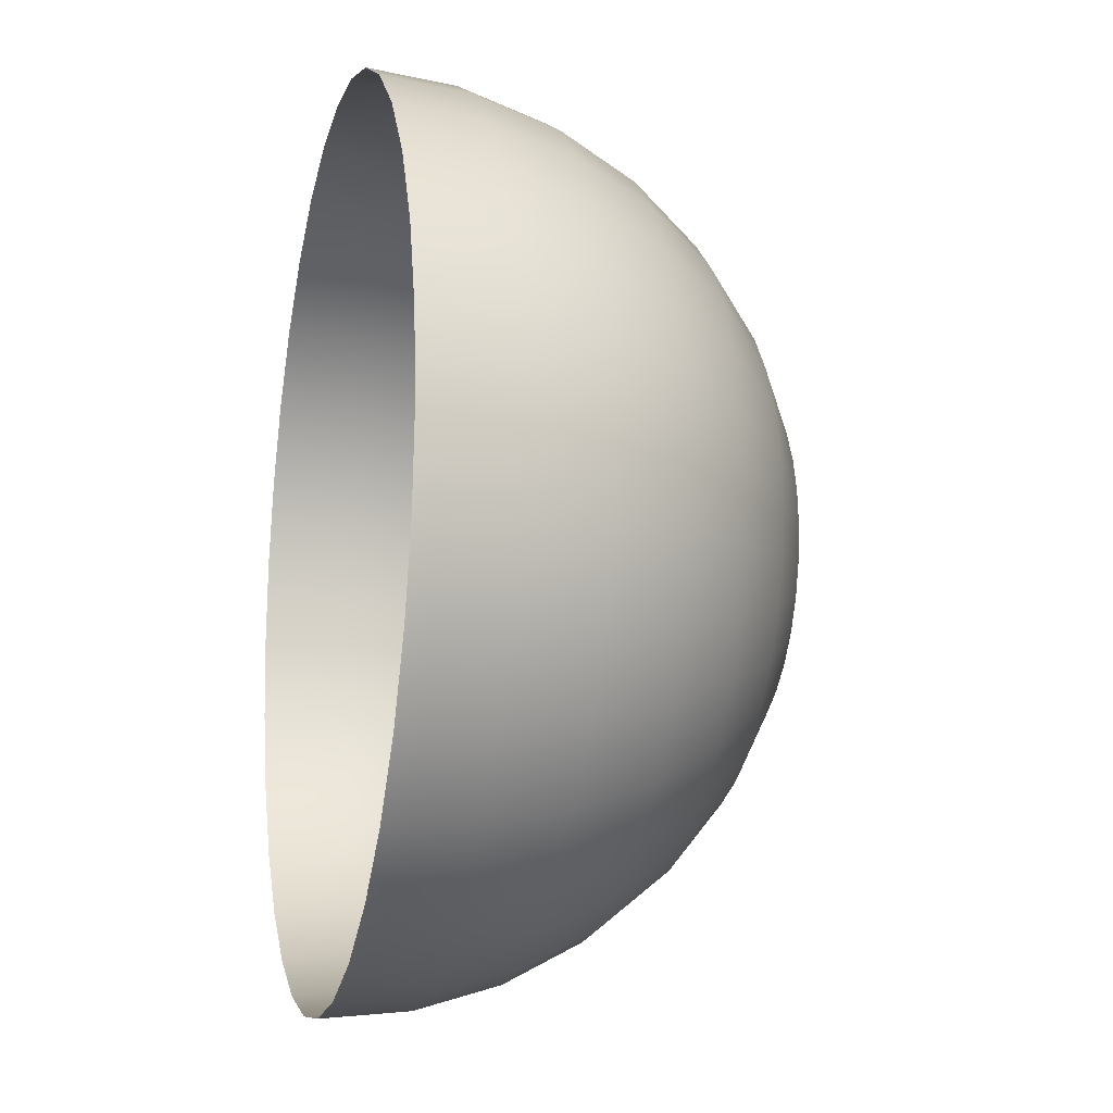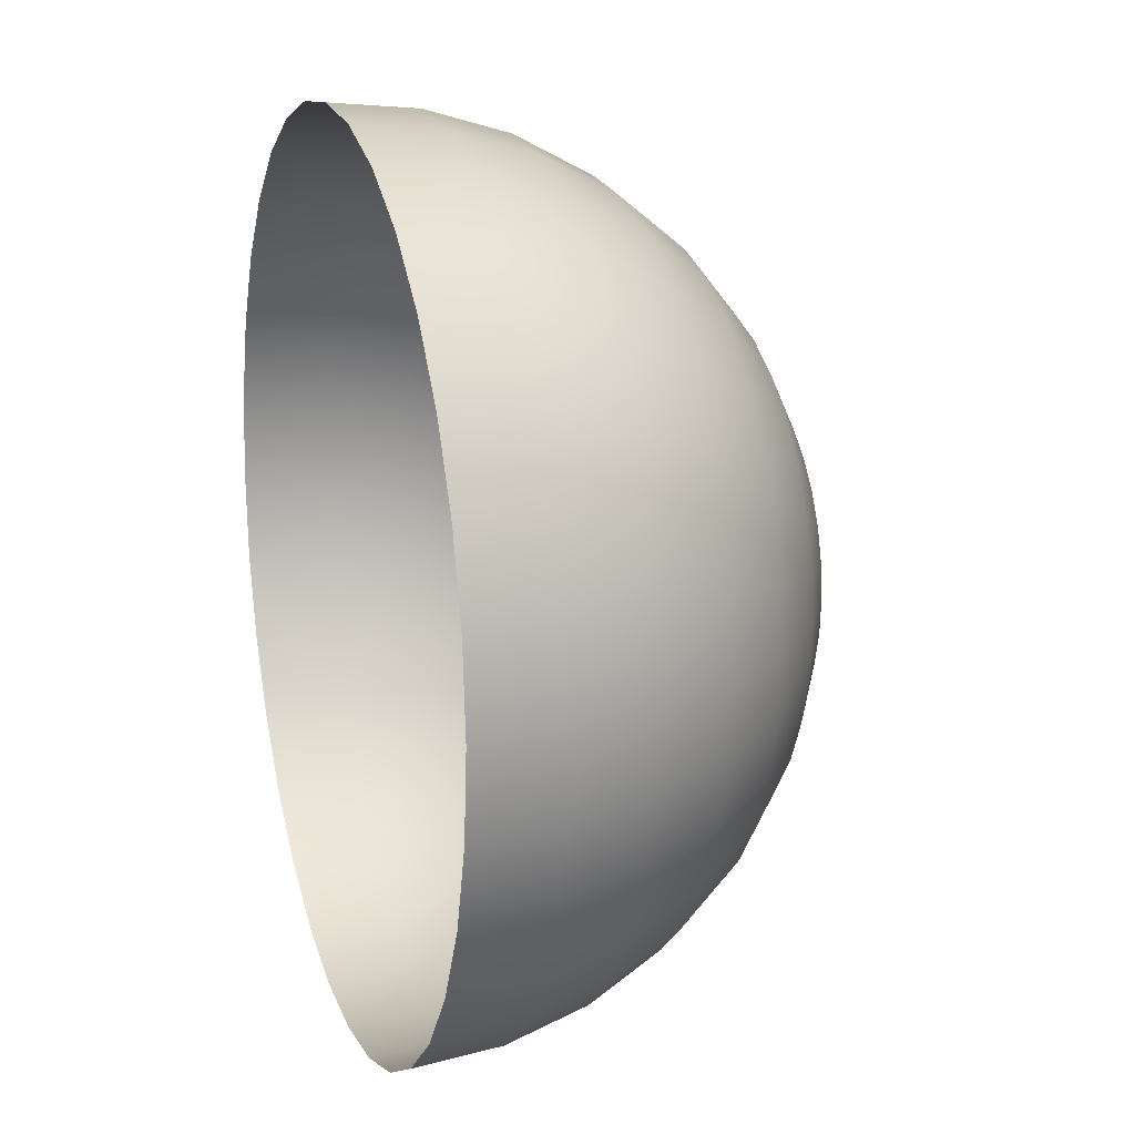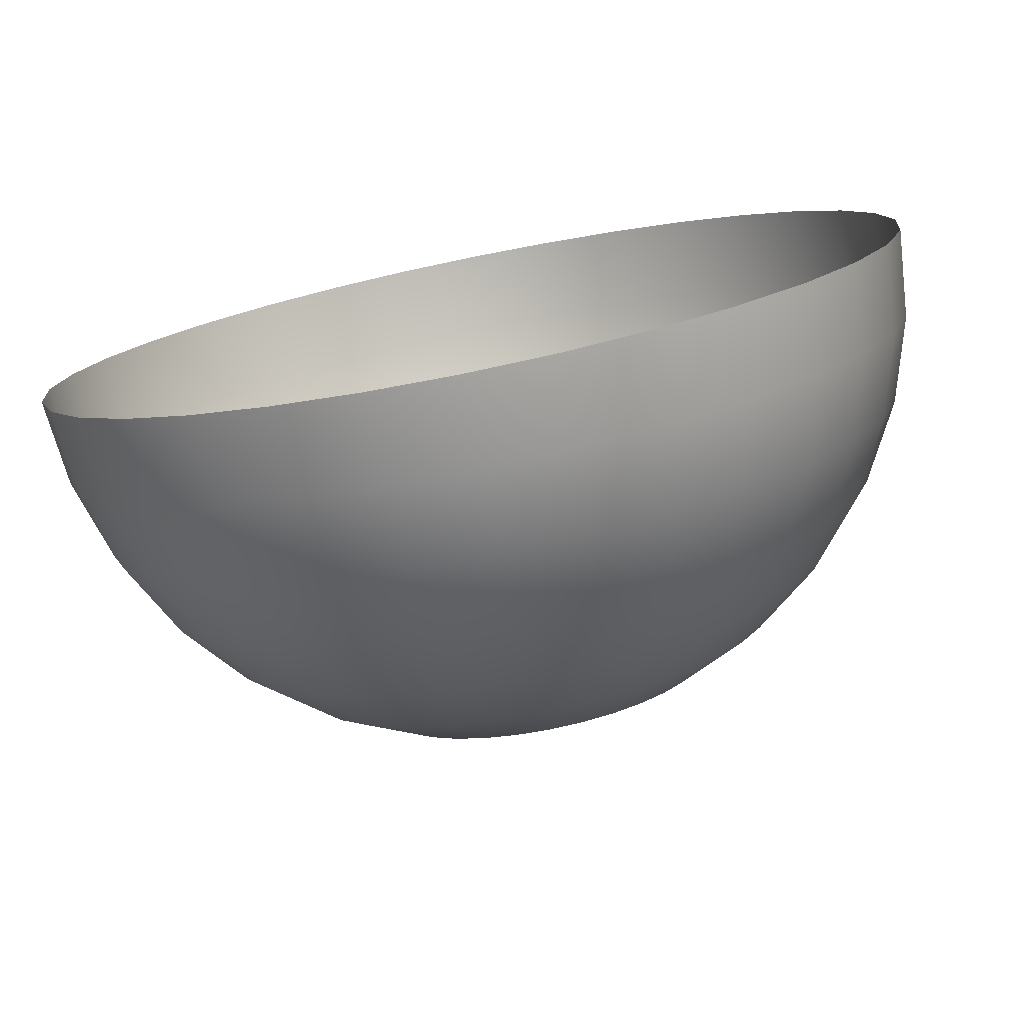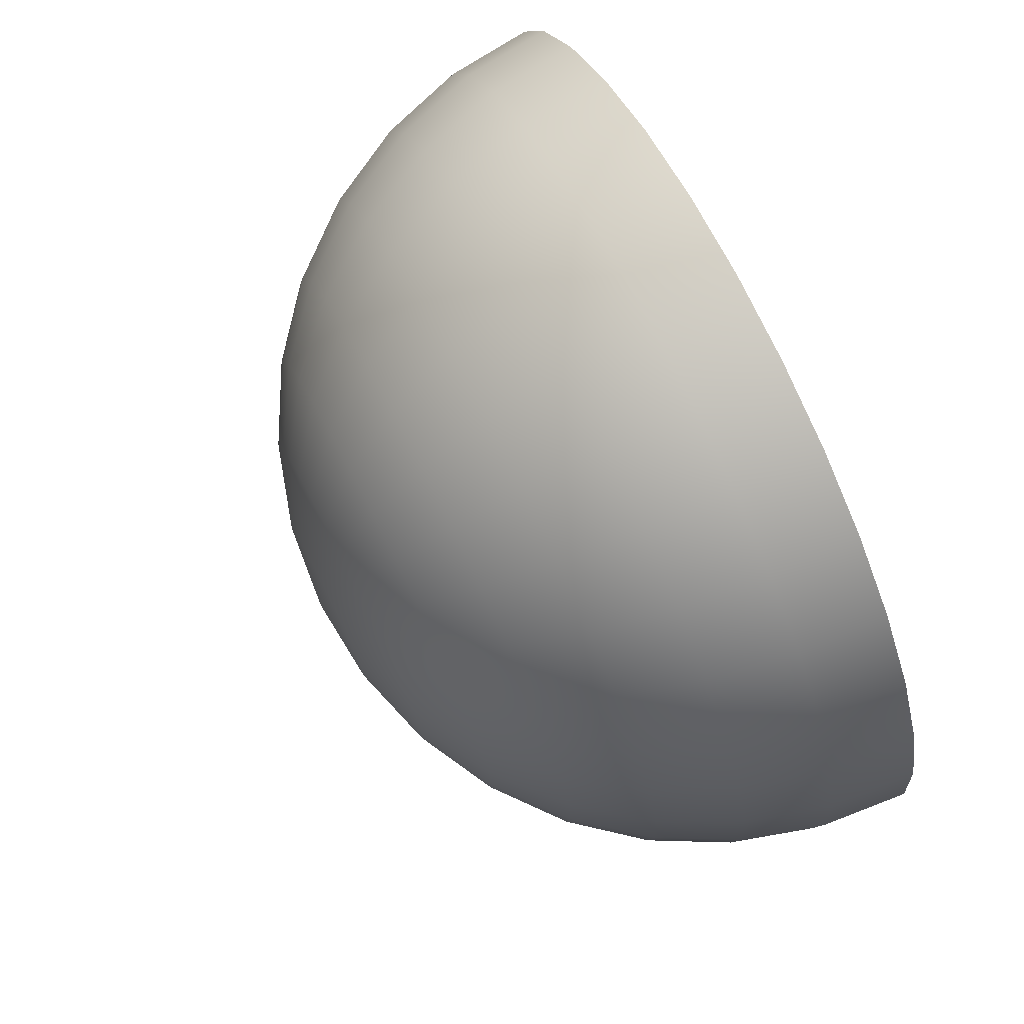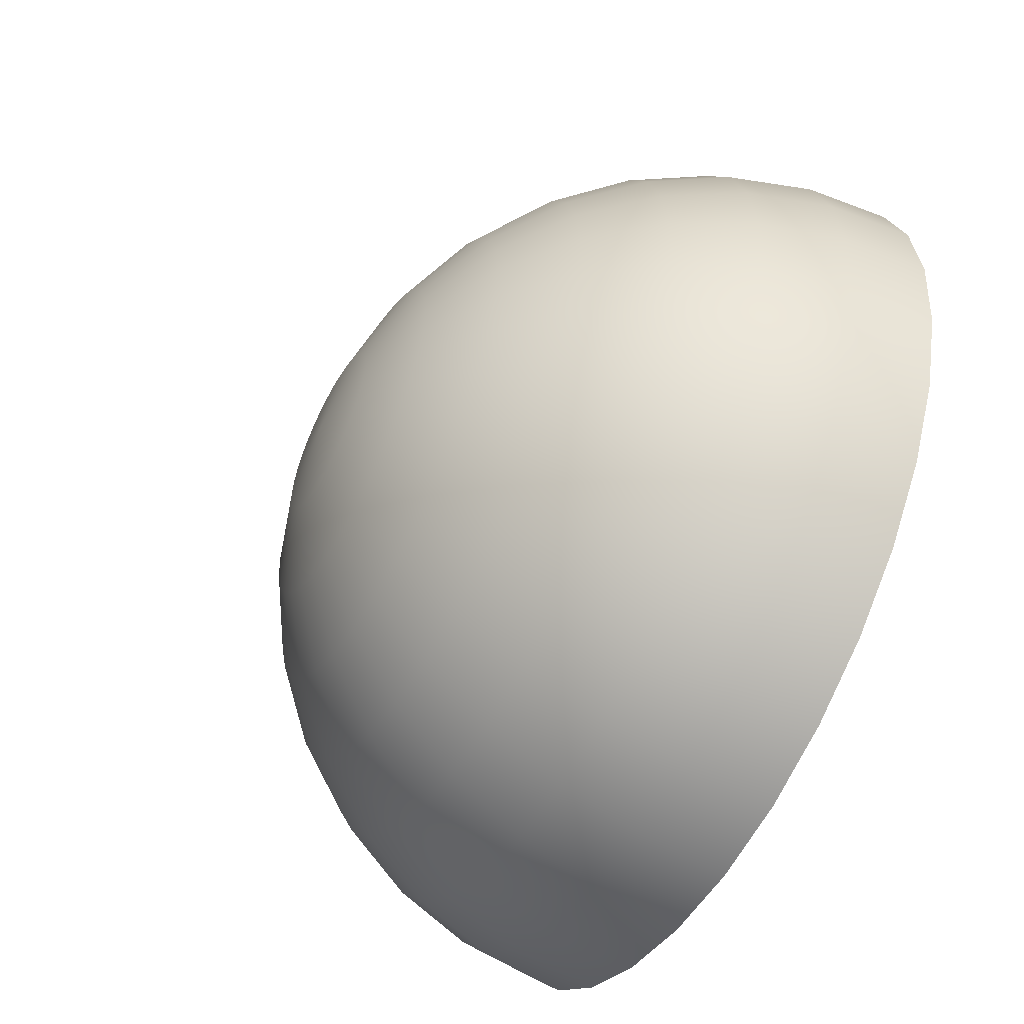
<metadata>
{"format":"obj","ext":"obj","renderer":"f3d","projection":"perspective","resolution":1024,"background":"white","views":[{"elev":-14.1,"azim":76.4,"up":"+Z"},{"elev":16.4,"azim":72.5,"up":"+Z"},{"elev":-77.6,"azim":11.4,"up":"+Z"},{"elev":75.2,"azim":-116.8,"up":"+Z"},{"elev":-56.0,"azim":-118.1,"up":"+Z"}]}
</metadata>
<code>
o Sphere
v 0 0.8315 -0.5556
v 0 0.5556 -0.8315
v 0 0.1951 -0.9808
v 0 0 -1
v 0.03806 0.9808 -0.1913
v 0.07466 0.9239 -0.3753
v 0.1084 0.8315 -0.5449
v 0.1379 0.7071 -0.6935
v 0.1622 0.5556 -0.8155
v 0.1802 0.3827 -0.9061
v 0.1913 0.1951 -0.9619
v 0.1951 0 -0.9808
v 0.07466 0.9808 -0.1802
v 0.1464 0.9239 -0.3536
v 0.2126 0.8315 -0.5133
v 0.2706 0.7071 -0.6533
v 0.3182 0.5556 -0.7682
v 0.3536 0.3827 -0.8536
v 0.3753 0.1951 -0.9061
v 0.3827 0 -0.9239
v 0.1084 0.9808 -0.1622
v 0.2126 0.9239 -0.3182
v 0.3087 0.8315 -0.4619
v 0.3928 0.7071 -0.5879
v 0.4619 0.5556 -0.6913
v 0.5133 0.3827 -0.7682
v 0.5449 0.1951 -0.8155
v 0.5556 0 -0.8315
v 0.1379 0.9808 -0.1379
v 0.2706 0.9239 -0.2706
v 0.3928 0.8315 -0.3928
v 0.5 0.7071 -0.5
v 0.5879 0.5556 -0.5879
v 0.6533 0.3827 -0.6533
v 0.6935 0.1951 -0.6935
v 0.7071 0 -0.7071
v 0.1622 0.9808 -0.1084
v 0.3182 0.9239 -0.2126
v 0.4619 0.8315 -0.3087
v 0.5879 0.7071 -0.3928
v 0.6913 0.5556 -0.4619
v 0.7682 0.3827 -0.5133
v 0.8155 0.1951 -0.5449
v 0.8315 0 -0.5556
v 0 1 0
v 0.1802 0.9808 -0.07466
v 0.3536 0.9239 -0.1464
v 0.5133 0.8315 -0.2126
v 0.6533 0.7071 -0.2706
v 0.7682 0.5556 -0.3182
v 0.8536 0.3827 -0.3536
v 0.9061 0.1951 -0.3753
v 0.9239 0 -0.3827
v 0.1913 0.9808 -0.03806
v 0.3753 0.9239 -0.07466
v 0.5449 0.8315 -0.1084
v 0.6935 0.7071 -0.1379
v 0.8155 0.5556 -0.1622
v 0.9061 0.3827 -0.1802
v 0.9619 0.1951 -0.1913
v 0.9808 0 -0.1951
v 0.1951 0.9808 0
v 0.3827 0.9239 0
v 0.5556 0.8315 0
v 0.7071 0.7071 0
v 0.8315 0.5556 0
v 0.9239 0.3827 0
v 0.9808 0.1951 0
v 1 0 0
v 0.1913 0.9808 0.03806
v 0.3753 0.9239 0.07466
v 0.5449 0.8315 0.1084
v 0.6935 0.7071 0.1379
v 0.8155 0.5556 0.1622
v 0.9061 0.3827 0.1802
v 0.9619 0.1951 0.1913
v 0.9808 -0 0.1951
v 0.1802 0.9808 0.07466
v 0.3536 0.9239 0.1464
v 0.5133 0.8315 0.2126
v 0.6533 0.7071 0.2706
v 0.7682 0.5556 0.3182
v 0.8536 0.3827 0.3536
v 0.9061 0.1951 0.3753
v 0.9239 -0 0.3827
v 0.1622 0.9808 0.1084
v 0.3182 0.9239 0.2126
v 0.4619 0.8315 0.3087
v 0.5879 0.7071 0.3928
v 0.6913 0.5556 0.4619
v 0.7682 0.3827 0.5133
v 0.8155 0.1951 0.5449
v 0.8315 -0 0.5556
v 0.1379 0.9808 0.1379
v 0.2706 0.9239 0.2706
v 0.3928 0.8315 0.3928
v 0.5 0.7071 0.5
v 0.5879 0.5556 0.5879
v 0.6533 0.3827 0.6533
v 0.6935 0.1951 0.6935
v 0.7071 -0 0.7071
v 0.1084 0.9808 0.1622
v 0.2126 0.9239 0.3182
v 0.3087 0.8315 0.4619
v 0.3928 0.7071 0.5879
v 0.4619 0.5556 0.6913
v 0.5133 0.3827 0.7682
v 0.5449 0.1951 0.8155
v 0.5556 -0 0.8315
v 0.07466 0.9808 0.1802
v 0.1464 0.9239 0.3536
v 0.2126 0.8315 0.5133
v 0.2706 0.7071 0.6533
v 0.3182 0.5556 0.7682
v 0.3536 0.3827 0.8536
v 0.3753 0.1951 0.9061
v 0.3827 -0 0.9239
v 0.03806 0.9808 0.1913
v 0.07466 0.9239 0.3753
v 0.1084 0.8315 0.5449
v 0.1379 0.7071 0.6935
v 0.1622 0.5556 0.8155
v 0.1802 0.3827 0.9061
v 0.1913 0.1951 0.9619
v 0.1951 -0 0.9808
v 0 0.9808 0.1951
v 0 0.9239 0.3827
v 0 0.8315 0.5556
v 0 0.7071 0.7071
v 0 0.5556 0.8315
v 0 0.3827 0.9239
v 0 0.1951 0.9808
v 0 -0 1
v -0.03806 0.9808 0.1913
v -0.07466 0.9239 0.3753
v -0.1084 0.8315 0.5449
v -0.1379 0.7071 0.6935
v -0.1622 0.5556 0.8155
v -0.1802 0.3827 0.9061
v -0.1913 0.1951 0.9619
v -0.1951 -0 0.9808
v -0.07466 0.9808 0.1802
v -0.1464 0.9239 0.3536
v -0.2126 0.8315 0.5133
v -0.2706 0.7071 0.6533
v -0.3182 0.5556 0.7682
v -0.3536 0.3827 0.8536
v -0.3753 0.1951 0.9061
v -0.3827 -0 0.9239
v -0.1084 0.9808 0.1622
v -0.2126 0.9239 0.3182
v -0.3087 0.8315 0.4619
v -0.3928 0.7071 0.5879
v -0.4619 0.5556 0.6913
v -0.5133 0.3827 0.7682
v -0.5449 0.1951 0.8155
v -0.5556 -0 0.8315
v -0.1379 0.9808 0.1379
v -0.2706 0.9239 0.2706
v -0.3928 0.8315 0.3928
v -0.5 0.7071 0.5
v -0.5879 0.5556 0.5879
v -0.6533 0.3827 0.6533
v -0.6935 0.1951 0.6935
v -0.7071 -0 0.7071
v -0.1622 0.9808 0.1084
v -0.3182 0.9239 0.2126
v -0.4619 0.8315 0.3087
v -0.5879 0.7071 0.3928
v -0.6913 0.5556 0.4619
v -0.7682 0.3827 0.5133
v -0.8155 0.1951 0.5449
v -0.8315 -0 0.5556
v -0.1802 0.9808 0.07466
v -0.3536 0.9239 0.1464
v -0.5133 0.8315 0.2126
v -0.6533 0.7071 0.2706
v -0.7682 0.5556 0.3182
v -0.8536 0.3827 0.3536
v -0.9061 0.1951 0.3753
v -0.9239 -0 0.3827
v -0.1913 0.9808 0.03806
v -0.3753 0.9239 0.07466
v -0.5449 0.8315 0.1084
v -0.6935 0.7071 0.1379
v -0.8155 0.5556 0.1622
v -0.9061 0.3827 0.1802
v -0.9619 0.1951 0.1913
v -0.9808 -0 0.1951
v -0.1951 0.9808 0
v -0.3827 0.9239 0
v -0.5556 0.8315 0
v -0.7071 0.7071 0
v -0.8315 0.5556 0
v -0.9239 0.3827 0
v -0.9808 0.1951 0
v -1 0 0
v -0.1913 0.9808 -0.03806
v -0.3753 0.9239 -0.07466
v -0.5449 0.8315 -0.1084
v -0.6935 0.7071 -0.1379
v -0.8155 0.5556 -0.1622
v -0.9061 0.3827 -0.1802
v -0.9619 0.1951 -0.1913
v -0.9808 0 -0.1951
v -0.1802 0.9808 -0.07466
v -0.3536 0.9239 -0.1464
v -0.5133 0.8315 -0.2126
v -0.6533 0.7071 -0.2706
v -0.7682 0.5556 -0.3182
v -0.8536 0.3827 -0.3536
v -0.9061 0.1951 -0.3753
v -0.9239 0 -0.3827
v -0.1622 0.9808 -0.1084
v -0.3182 0.9239 -0.2126
v -0.4619 0.8315 -0.3087
v -0.5879 0.7071 -0.3928
v -0.6913 0.5556 -0.4619
v -0.7682 0.3827 -0.5133
v -0.8155 0.1951 -0.5449
v -0.8315 0 -0.5556
v -0.1379 0.9808 -0.1379
v -0.2706 0.9239 -0.2706
v -0.3928 0.8315 -0.3928
v -0.5 0.7071 -0.5
v -0.5879 0.5556 -0.5879
v -0.6533 0.3827 -0.6533
v -0.6935 0.1951 -0.6935
v -0.7071 0 -0.7071
v -0.1084 0.9808 -0.1622
v -0.2126 0.9239 -0.3182
v -0.3087 0.8315 -0.4619
v -0.3928 0.7071 -0.5879
v -0.4619 0.5556 -0.6913
v -0.5133 0.3827 -0.7682
v -0.5449 0.1951 -0.8155
v -0.5556 0 -0.8315
v -0.07466 0.9808 -0.1802
v -0.1464 0.9239 -0.3536
v -0.2126 0.8315 -0.5133
v -0.2706 0.7071 -0.6533
v -0.3182 0.5556 -0.7682
v -0.3536 0.3827 -0.8536
v -0.3753 0.1951 -0.9061
v -0.3827 0 -0.9239
v -0.03806 0.9808 -0.1913
v -0.07466 0.9239 -0.3753
v -0.1084 0.8315 -0.5449
v -0.1379 0.7071 -0.6935
v -0.1622 0.5556 -0.8155
v -0.1802 0.3827 -0.9061
v -0.1913 0.1951 -0.9619
v -0.1951 0 -0.9808
v 0 0.9808 -0.1951
v 0 0.9239 -0.3827
v 0 0.7071 -0.7071
v 0 0.3827 -0.9239
f 3 12 4
f 254 45 5
f 255 5 6
f 255 7 1
f 256 7 8
f 256 9 2
f 2 10 257
f 3 10 11
f 10 19 11
f 11 20 12
f 5 45 13
f 6 13 14
f 6 15 7
f 8 15 16
f 109 108 116
f 9 18 10
f 15 22 23
f 15 24 16
f 17 24 25
f 17 26 18
f 19 26 27
f 19 28 20
f 13 45 21
f 14 21 22
f 27 34 35
f 28 35 36
f 21 45 29
f 22 29 30
f 22 31 23
f 23 32 24
f 25 32 33
f 25 34 26
f 32 39 40
f 32 41 33
f 34 41 42
f 34 43 35
f 36 43 44
f 29 45 37
f 29 38 30
f 31 38 39
f 44 52 53
f 37 45 46
f 37 47 38
f 38 48 39
f 39 49 40
f 40 50 41
f 42 50 51
f 42 52 43
f 48 57 49
f 64 63 71
f 51 58 59
f 52 59 60
f 53 60 61
f 46 45 54
f 46 55 47
f 48 55 56
f 61 68 69
f 54 45 62
f 54 63 55
f 55 64 56
f 56 65 57
f 57 66 58
f 58 67 59
f 59 68 60
f 66 73 74
f 66 75 67
f 68 75 76
f 68 77 69
f 62 45 70
f 63 70 71
f 92 91 99
f 65 72 73
f 71 78 79
f 71 80 72
f 72 81 73
f 73 82 74
f 74 83 75
f 75 84 76
f 76 85 77
f 70 45 78
f 82 91 83
f 84 91 92
f 85 92 93
f 78 45 86
f 79 86 87
f 80 87 88
f 80 89 81
f 82 89 90
f 87 94 95
f 87 96 88
f 88 97 89
f 90 97 98
f 90 99 91
f 192 191 199
f 93 100 101
f 86 45 94
f 99 106 107
f 99 108 100
f 101 108 109
f 94 45 102
f 94 103 95
f 96 103 104
f 97 104 105
f 97 106 98
f 103 112 104
f 104 113 105
f 105 114 106
f 106 115 107
f 107 116 108
f 50 49 57
f 102 45 110
f 102 111 103
f 115 124 116
f 117 124 125
f 110 45 118
f 110 119 111
f 112 119 120
f 112 121 113
f 114 121 122
f 114 123 115
f 120 127 128
f 120 129 121
f 121 130 122
f 122 131 123
f 123 132 124
f 125 132 133
f 118 45 126
f 118 127 119
f 132 139 140
f 133 140 141
f 126 45 134
f 127 134 135
f 127 136 128
f 129 136 137
f 130 137 138
f 9 8 16
f 137 144 145
f 137 146 138
f 138 147 139
f 140 147 148
f 141 148 149
f 134 45 142
f 135 142 143
f 135 144 136
f 148 157 149
f 142 45 150
f 143 150 151
f 143 152 144
f 144 153 145
f 146 153 154
f 146 155 147
f 148 155 156
f 154 161 162
f 154 163 155
f 156 163 164
f 157 164 165
f 150 45 158
f 151 158 159
f 151 160 152
f 152 161 153
f 158 45 166
f 158 167 159
f 160 167 168
f 161 168 169
f 161 170 162
f 162 171 163
f 164 171 172
f 165 172 173
f 169 178 170
f 170 179 171
f 172 179 180
f 173 180 181
f 166 45 174
f 166 175 167
f 167 176 168
f 168 177 169
f 174 183 175
f 176 183 184
f 176 185 177
f 178 185 186
f 178 187 179
f 180 187 188
f 180 189 181
f 174 45 182
f 186 195 187
f 188 195 196
f 188 197 189
f 182 45 190
f 182 191 183
f 183 192 184
f 184 193 185
f 186 193 194
f 191 198 199
f 229 228 236
f 193 200 201
f 194 201 202
f 194 203 195
f 196 203 204
f 197 204 205
f 190 45 198
f 202 211 203
f 204 211 212
f 205 212 213
f 198 45 206
f 199 206 207
f 199 208 200
f 200 209 201
f 201 210 202
f 207 216 208
f 209 216 217
f 210 217 218
f 210 219 211
f 211 220 212
f 213 220 221
f 206 45 214
f 206 215 207
f 220 227 228
f 221 228 229
f 214 45 222
f 215 222 223
f 216 223 224
f 216 225 217
f 218 225 226
f 218 227 219
f 225 232 233
f 225 234 226
f 226 235 227
f 228 235 236
f 222 45 230
f 222 231 223
f 223 232 224
f 237 244 245
f 230 45 238
f 230 239 231
f 231 240 232
f 232 241 233
f 233 242 234
f 234 243 235
f 236 243 244
f 241 248 249
f 242 249 250
f 242 251 243
f 244 251 252
f 244 253 245
f 238 45 246
f 239 246 247
f 240 247 248
f 252 4 253
f 246 45 254
f 246 255 247
f 248 255 1
f 248 256 249
f 250 256 2
f 250 257 251
f 252 257 3
f 255 254 5
f 255 6 7
f 256 1 7
f 256 8 9
f 2 9 10
f 10 18 19
f 11 19 20
f 6 5 13
f 6 14 15
f 8 7 15
f 17 9 16
f 9 17 18
f 15 14 22
f 15 23 24
f 17 16 24
f 17 25 26
f 19 18 26
f 19 27 28
f 14 13 21
f 27 26 34
f 28 27 35
f 22 21 29
f 22 30 31
f 23 31 32
f 25 24 32
f 25 33 34
f 32 31 39
f 32 40 41
f 34 33 41
f 34 42 43
f 36 35 43
f 29 37 38
f 31 30 38
f 44 43 52
f 37 46 47
f 38 47 48
f 39 48 49
f 40 49 50
f 42 41 50
f 42 51 52
f 48 56 57
f 58 50 57
f 51 50 58
f 52 51 59
f 53 52 60
f 46 54 55
f 48 47 55
f 61 60 68
f 54 62 63
f 55 63 64
f 56 64 65
f 57 65 66
f 58 66 67
f 59 67 68
f 66 65 73
f 66 74 75
f 68 67 75
f 68 76 77
f 63 62 70
f 72 64 71
f 65 64 72
f 71 70 78
f 71 79 80
f 72 80 81
f 73 81 82
f 74 82 83
f 75 83 84
f 76 84 85
f 82 90 91
f 84 83 91
f 85 84 92
f 79 78 86
f 80 79 87
f 80 88 89
f 82 81 89
f 87 86 94
f 87 95 96
f 88 96 97
f 90 89 97
f 90 98 99
f 100 92 99
f 93 92 100
f 99 98 106
f 99 107 108
f 101 100 108
f 94 102 103
f 96 95 103
f 97 96 104
f 97 105 106
f 103 111 112
f 104 112 113
f 105 113 114
f 106 114 115
f 107 115 116
f 117 109 116
f 102 110 111
f 115 123 124
f 117 116 124
f 110 118 119
f 112 111 119
f 112 120 121
f 114 113 121
f 114 122 123
f 120 119 127
f 120 128 129
f 121 129 130
f 122 130 131
f 118 126 127
f 127 126 134
f 127 135 136
f 129 128 136
f 135 134 142
f 143 142 150
f 230 238 239
f 239 238 246
f 240 239 247
f 246 254 255
f 248 247 255
f 248 1 256
f 3 11 12
f 3 257 10
f 123 131 132
f 125 124 132
f 132 131 139
f 133 132 140
f 130 129 137
f 139 131 138
f 137 136 144
f 137 145 146
f 138 146 147
f 140 139 147
f 141 140 148
f 135 143 144
f 148 156 157
f 143 151 152
f 144 152 153
f 146 145 153
f 146 154 155
f 148 147 155
f 154 153 161
f 154 162 163
f 156 155 163
f 157 156 164
f 151 150 158
f 151 159 160
f 152 160 161
f 158 166 167
f 160 159 167
f 161 160 168
f 161 169 170
f 162 170 171
f 164 163 171
f 165 164 172
f 169 177 178
f 170 178 179
f 172 171 179
f 173 172 180
f 166 174 175
f 167 175 176
f 168 176 177
f 174 182 183
f 176 175 183
f 176 184 185
f 178 177 185
f 178 186 187
f 180 179 187
f 180 188 189
f 186 194 195
f 188 187 195
f 188 196 197
f 182 190 191
f 183 191 192
f 184 192 193
f 186 185 193
f 191 190 198
f 200 192 199
f 193 192 200
f 194 193 201
f 194 202 203
f 196 195 203
f 197 196 204
f 202 210 211
f 204 203 211
f 205 204 212
f 199 198 206
f 199 207 208
f 200 208 209
f 201 209 210
f 207 215 216
f 209 208 216
f 210 209 217
f 210 218 219
f 211 219 220
f 213 212 220
f 206 214 215
f 220 219 227
f 221 220 228
f 215 214 222
f 216 215 223
f 216 224 225
f 218 217 225
f 218 226 227
f 225 224 232
f 225 233 234
f 226 234 235
f 228 227 235
f 237 229 236
f 222 230 231
f 223 231 232
f 237 236 244
f 231 239 240
f 232 240 241
f 233 241 242
f 234 242 243
f 236 235 243
f 241 240 248
f 242 241 249
f 242 250 251
f 244 243 251
f 244 252 253
f 252 3 4
f 250 249 256
f 250 2 257
f 252 251 257
f 131 130 138

</code>
